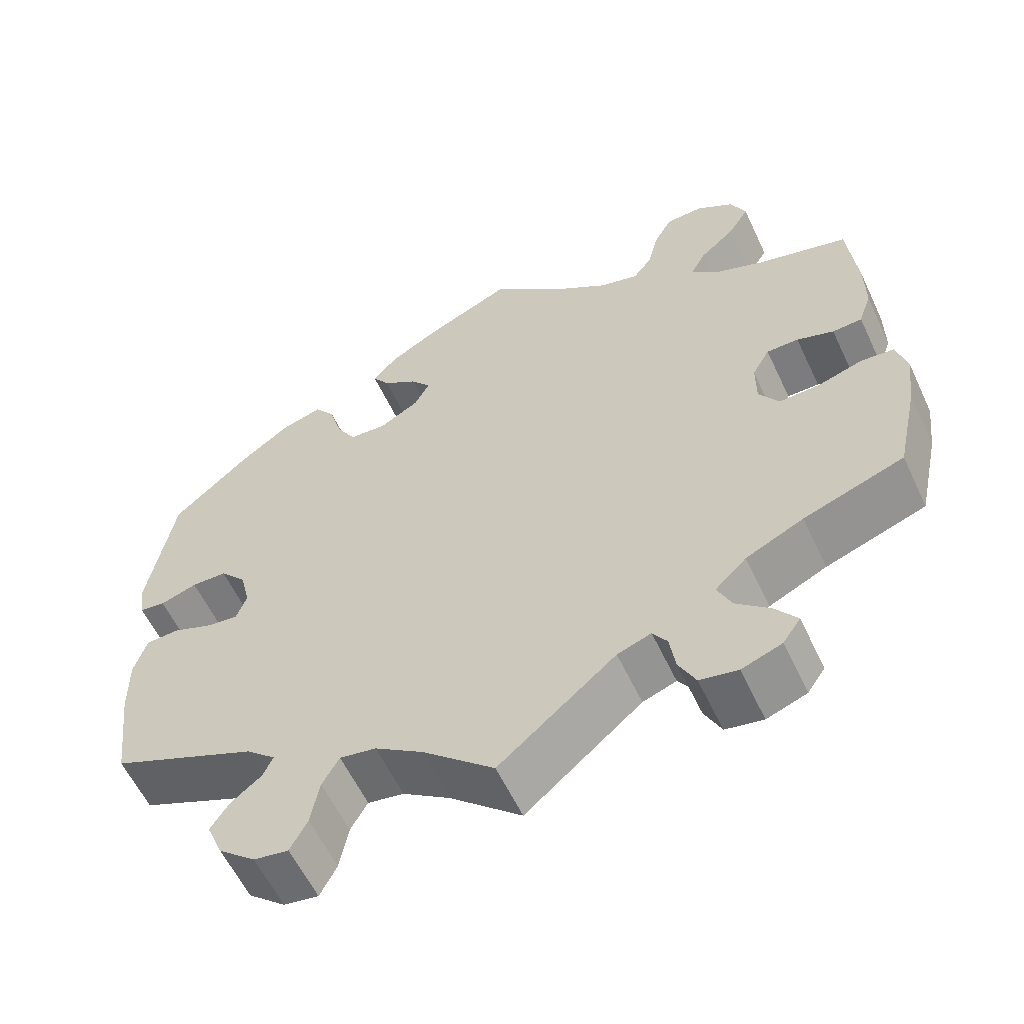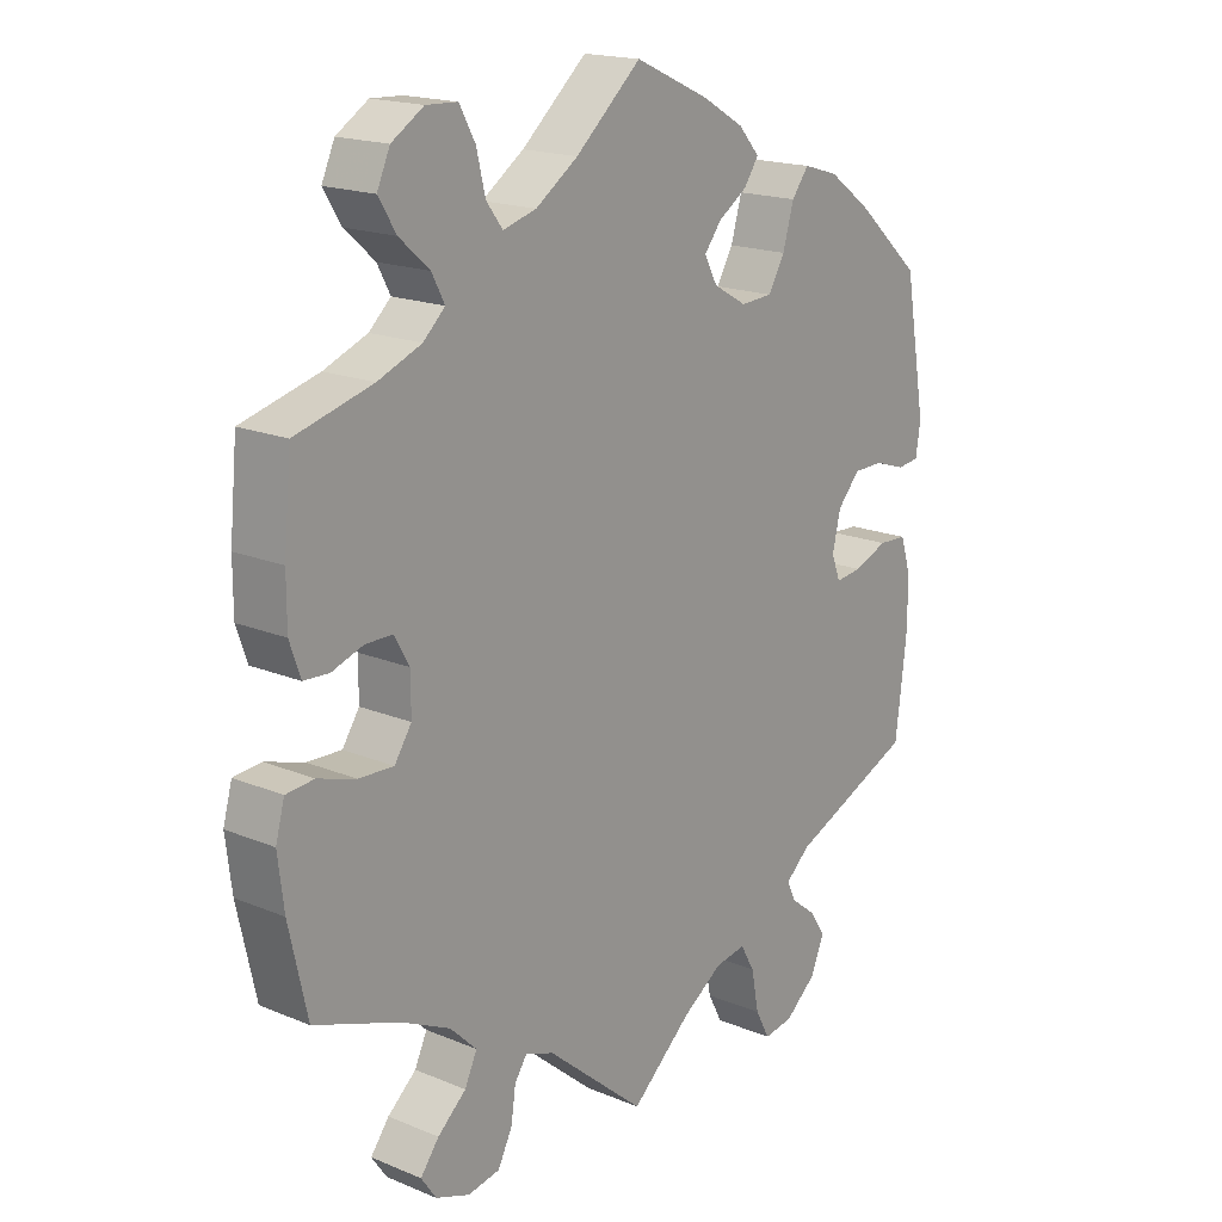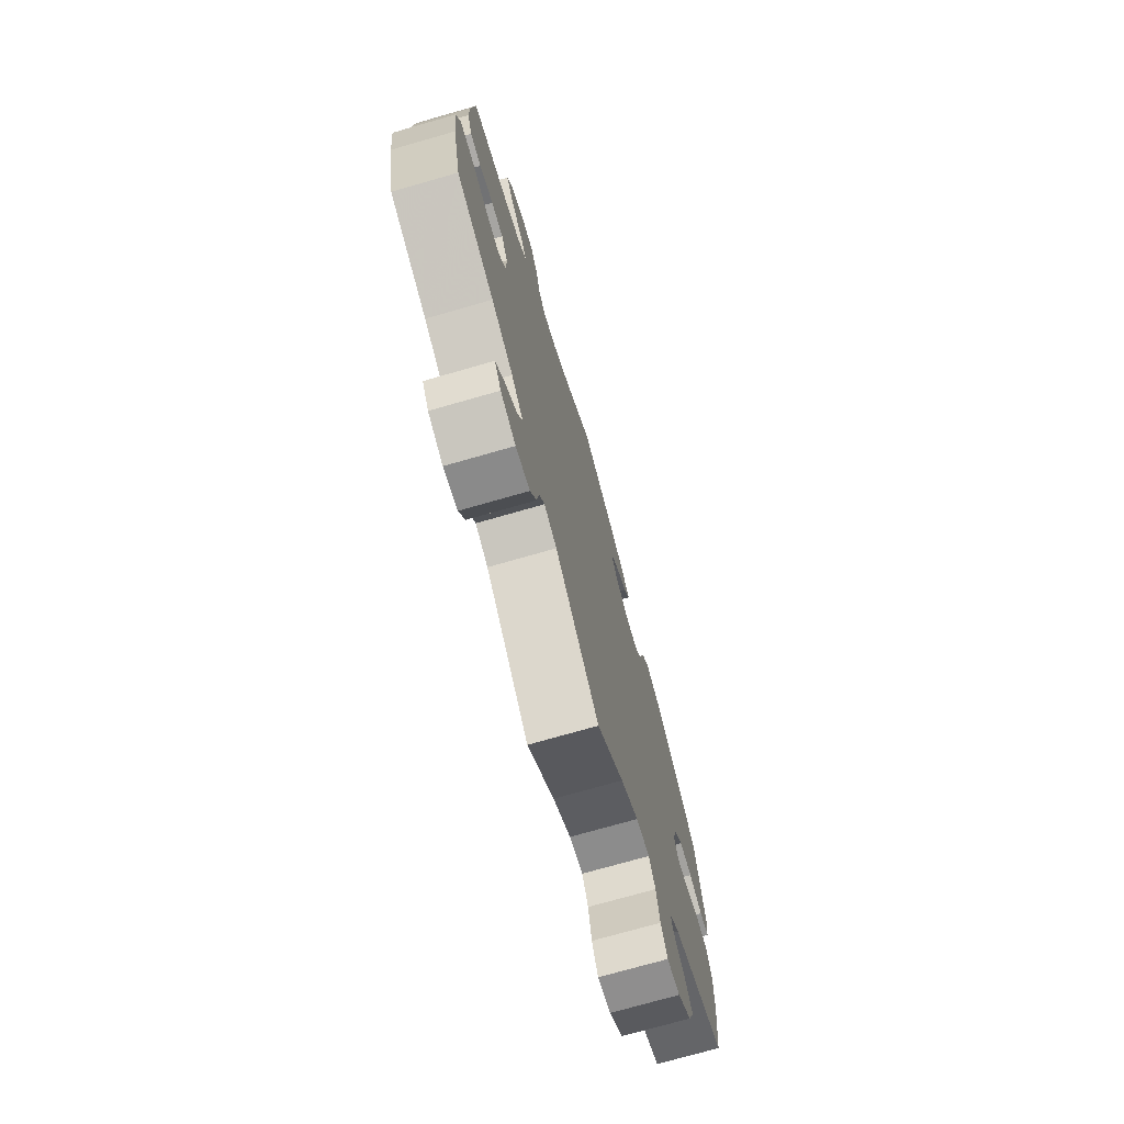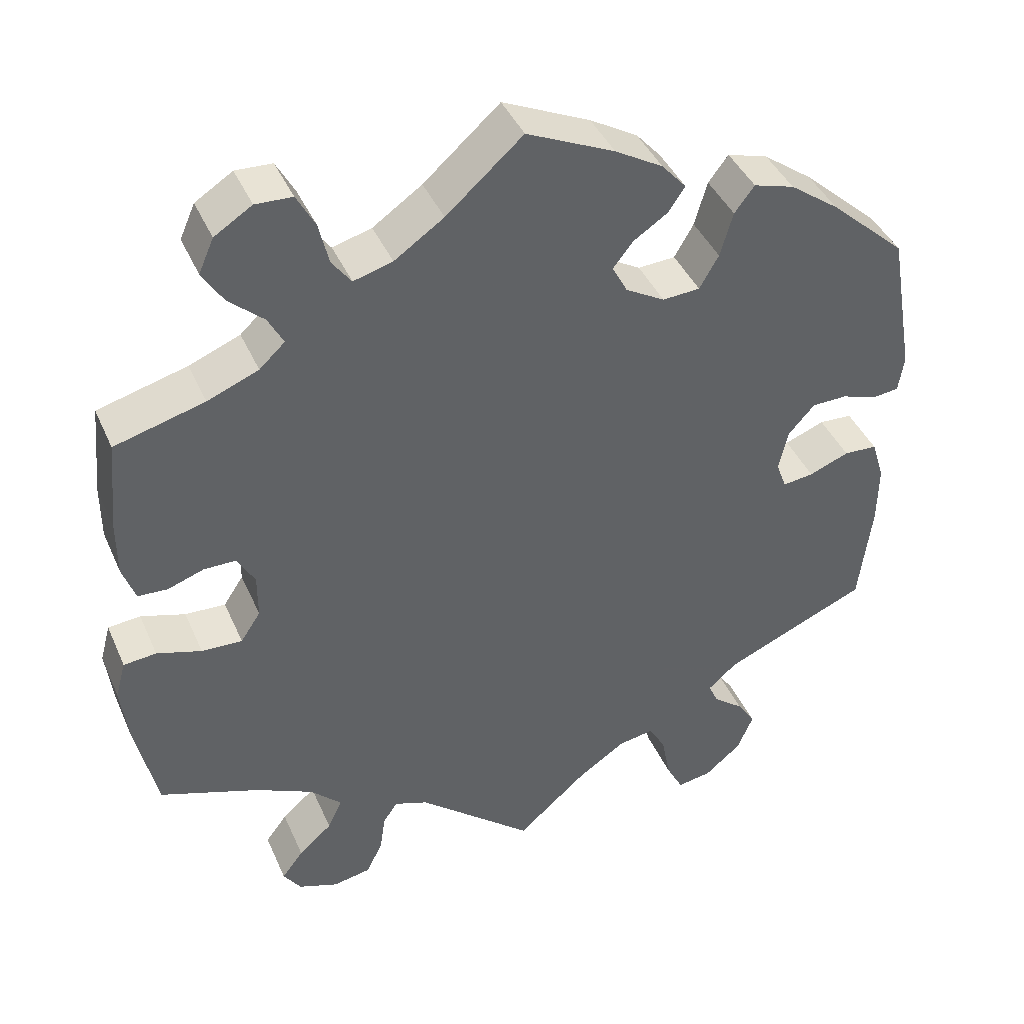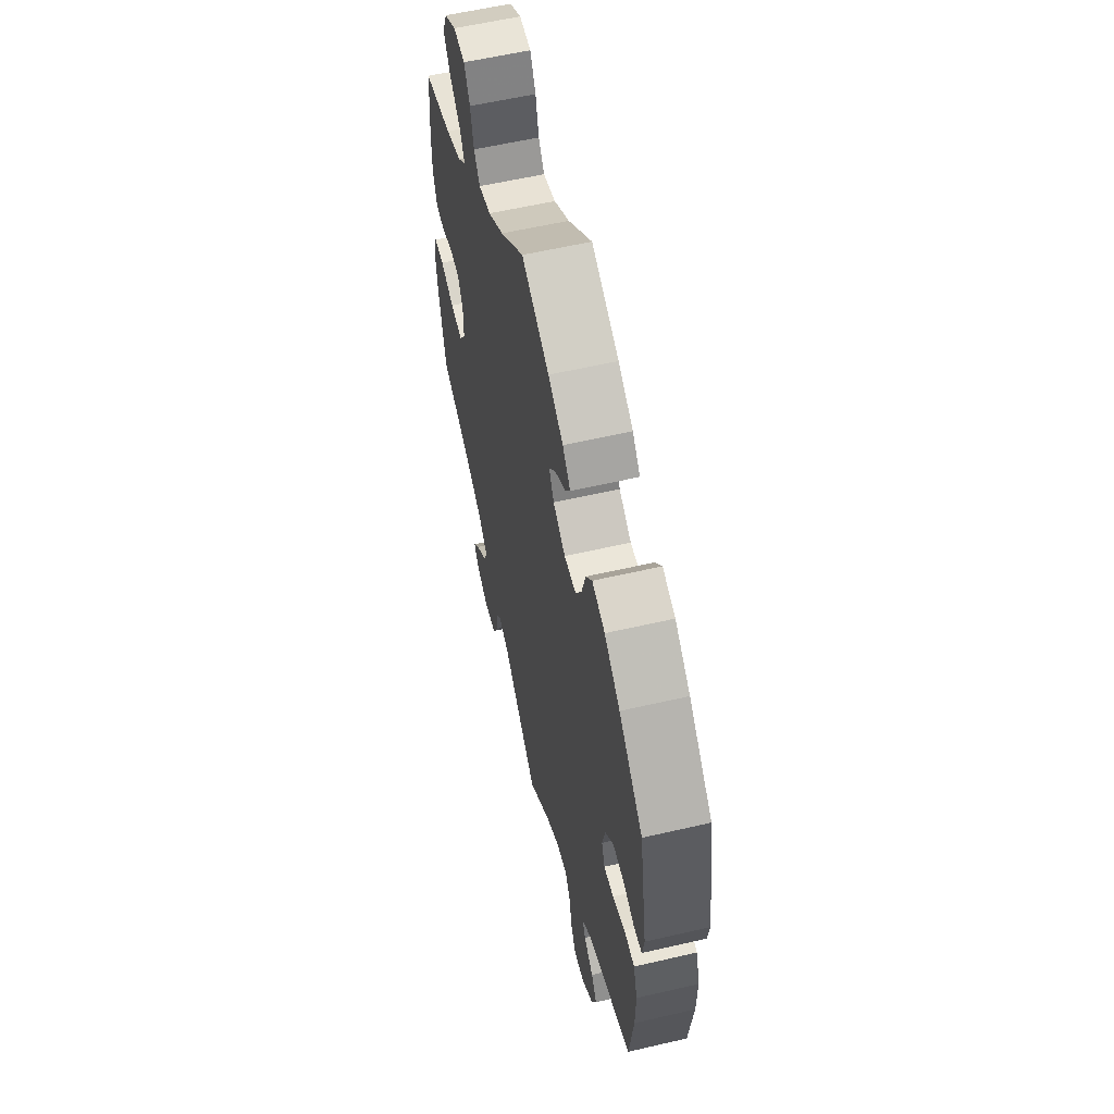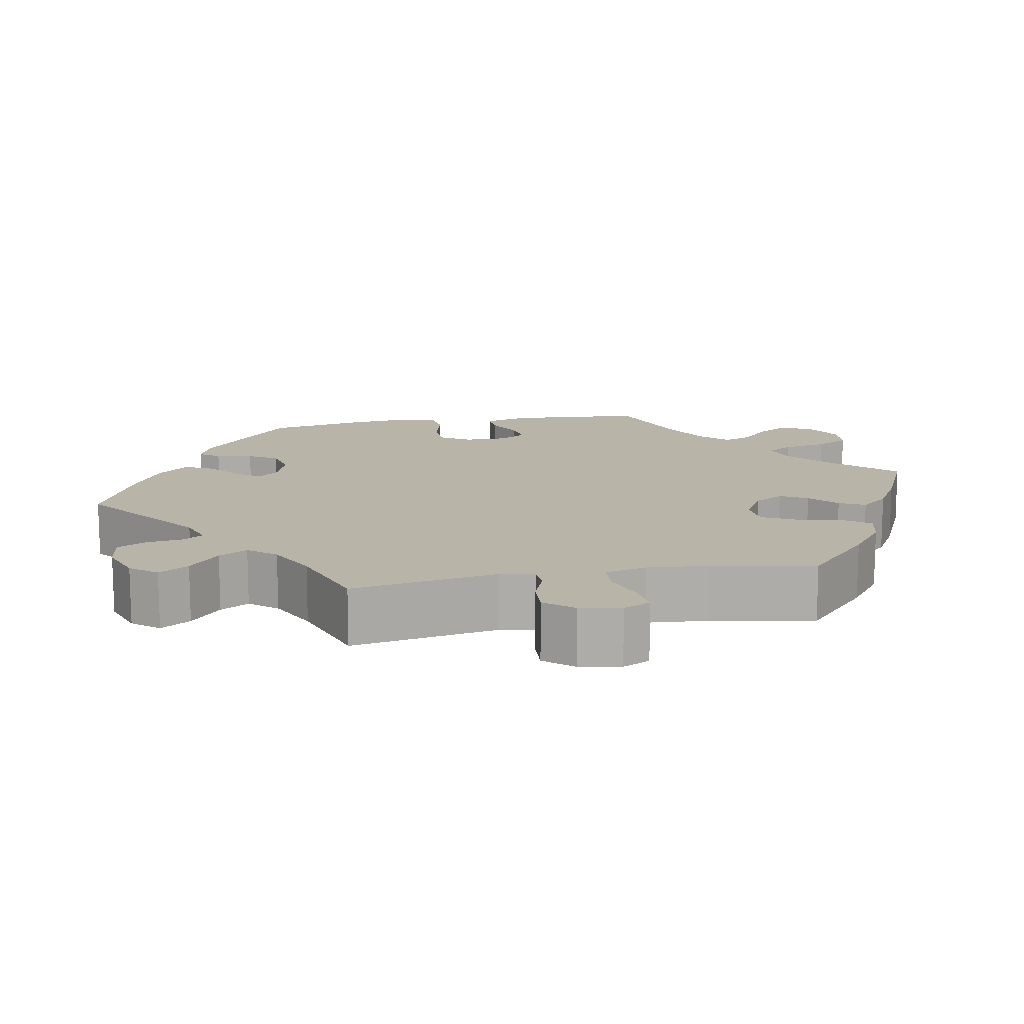
<metadata>
{"format":"obj","ext":"obj","renderer":"f3d","projection":"perspective","resolution":1024,"background":"white","views":[{"elev":-58.9,"azim":-154.9,"up":"+Z"},{"elev":17.8,"azim":-50.8,"up":"+Z"},{"elev":-73.7,"azim":-74.0,"up":"+Z"},{"elev":41.5,"azim":-22.4,"up":"+Z"},{"elev":58.8,"azim":76.6,"up":"+Z"},{"elev":13.3,"azim":-160.6,"up":"+Y"}]}
</metadata>
<code>
v 0.319 0.07 -0.368
v 0.283 0.07 -0.4
v 0.295 0.07 -0.427
v 0.333 0.07 -0.457
v 0.356 0.07 -0.492
v 0.336 0.07 -0.54
v 0.29 0.07 -0.579
v 0.247 0.07 -0.586
v 0.226 0.07 -0.546
v 0.215 0.07 -0.488
v 0.194 0.07 -0.451
v 0.149 0.07 -0.459
v 0.09 0.07 -0.499
v 0.001 0.07 -0.578
v -0.144 0.07 -0.456
v -0.186 0.07 -0.441
v -0.204 0.07 -0.468
v -0.211 0.07 -0.516
v -0.232 0.07 -0.558
v -0.279 0.07 -0.567
v -0.329 0.07 -0.549
v -0.351 0.07 -0.517
v -0.324 0.07 -0.481
v -0.282 0.07 -0.444
v -0.264 0.07 -0.405
v -0.303 0.07 -0.367
v -0.375 0.07 -0.333
v -0.5 0.07 -0.289
v -0.527 0.07 -0.167
v -0.536 0.07 -0.094
v -0.523 0.07 -0.046
v -0.482 0.07 -0.042
v -0.426 0.07 -0.059
v -0.375 0.07 -0.061
v -0.35 0.07 -0.023
v -0.35 0.07 0.033
v -0.372 0.07 0.072
v -0.412 0.07 0.072
v -0.458 0.07 0.056
v -0.495 0.07 0.058
v -0.511 0.07 0.104
v -0.511 0.07 0.173
v -0.5 0.07 0.289
v -0.387 0.07 0.32
v -0.323 0.07 0.346
v -0.291 0.07 0.376
v -0.31 0.07 0.412
v -0.354 0.07 0.451
v -0.38 0.07 0.493
v -0.361 0.07 0.536
v -0.314 0.07 0.566
v -0.268 0.07 0.564
v -0.245 0.07 0.522
v -0.232 0.07 0.468
v -0.208 0.07 0.436
v -0.159 0.07 0.45
v -0.097 0.07 0.493
v -0.001 0.07 0.578
v 0.109 0.07 0.528
v 0.169 0.07 0.493
v 0.2 0.07 0.458
v 0.179 0.07 0.427
v 0.136 0.07 0.398
v 0.111 0.07 0.366
v 0.13 0.07 0.33
v 0.179 0.07 0.302
v 0.226 0.07 0.305
v 0.25 0.07 0.347
v 0.266 0.07 0.403
v 0.291 0.07 0.436
v 0.342 0.07 0.421
v 0.404 0.07 0.376
v 0.5 0.07 0.29
v 0.532 0.07 0.107
v 0.525 0.07 0.061
v 0.493 0.07 0.057
v 0.447 0.07 0.072
v 0.403 0.07 0.071
v 0.37 0.07 0.034
v 0.358 0.07 -0.018
v 0.371 0.07 -0.053
v 0.41 0.07 -0.048
v 0.46 0.07 -0.028
v 0.502 0.07 -0.03
v 0.518 0.07 -0.081
v 0.517 0.07 -0.158
v 0.501 0.07 -0.289
v 0.319 0 -0.368
v 0.283 0 -0.4
v 0.295 0 -0.427
v 0.333 0 -0.457
v 0.356 0 -0.492
v 0.336 0 -0.54
v 0.29 0 -0.579
v 0.247 0 -0.586
v 0.226 0 -0.546
v 0.215 0 -0.488
v 0.194 0 -0.451
v 0.149 0 -0.459
v 0.09 0 -0.499
v 0.001 0 -0.578
v -0.144 0 -0.456
v -0.186 0 -0.441
v -0.204 0 -0.468
v -0.211 0 -0.516
v -0.232 0 -0.558
v -0.279 0 -0.567
v -0.329 0 -0.549
v -0.351 0 -0.517
v -0.324 0 -0.481
v -0.282 0 -0.444
v -0.264 0 -0.405
v -0.303 0 -0.367
v -0.375 0 -0.333
v -0.5 0 -0.289
v -0.527 0 -0.167
v -0.536 0 -0.094
v -0.523 0 -0.046
v -0.482 0 -0.042
v -0.426 0 -0.059
v -0.375 0 -0.061
v -0.35 0 -0.023
v -0.35 0 0.033
v -0.372 0 0.072
v -0.412 0 0.072
v -0.458 0 0.056
v -0.495 0 0.058
v -0.511 0 0.104
v -0.511 0 0.173
v -0.5 0 0.289
v -0.387 0 0.32
v -0.323 0 0.346
v -0.291 0 0.376
v -0.31 0 0.412
v -0.354 0 0.451
v -0.38 0 0.493
v -0.361 0 0.536
v -0.314 0 0.566
v -0.268 0 0.564
v -0.245 0 0.522
v -0.232 0 0.468
v -0.208 0 0.436
v -0.159 0 0.45
v -0.097 0 0.493
v -0.001 0 0.578
v 0.109 0 0.528
v 0.169 0 0.493
v 0.2 0 0.458
v 0.179 0 0.427
v 0.136 0 0.398
v 0.111 0 0.366
v 0.13 0 0.33
v 0.179 0 0.302
v 0.226 0 0.305
v 0.25 0 0.347
v 0.266 0 0.403
v 0.291 0 0.436
v 0.342 0 0.421
v 0.404 0 0.376
v 0.5 0 0.29
v 0.532 0 0.107
v 0.525 0 0.061
v 0.493 0 0.057
v 0.447 0 0.072
v 0.403 0 0.071
v 0.37 0 0.034
v 0.358 0 -0.018
v 0.371 0 -0.053
v 0.41 0 -0.048
v 0.46 0 -0.028
v 0.502 0 -0.03
v 0.518 0 -0.081
v 0.517 0 -0.158
v 0.501 0 -0.289
f 86 87 1
f 85 86 1 2
f 82 83 84 85
f 81 82 85 2
f 80 81 2
f 74 75 76 77
f 74 77 78
f 73 74 78
f 72 73 78 79
f 68 69 70 71
f 67 68 71 72
f 60 61 62 63
f 60 63 64
f 57 58 59 60
f 56 57 60 64
f 55 56 64 65
f 51 52 53 54
f 51 54 55
f 50 51 55
f 47 48 49 50
f 46 47 50 55
f 45 46 55 65
f 41 42 43 44
f 38 39 40 41
f 37 38 41 44
f 36 37 44 45
f 30 31 32 33
f 30 33 34
f 27 28 29 30
f 26 27 30 34
f 25 26 34 35
f 21 22 23 24
f 21 24 25
f 20 21 25
f 17 18 19 20
f 16 17 20 25
f 15 16 25 35
f 13 14 15 35
f 7 8 9 10
f 7 10 11
f 6 7 11
f 3 4 5 6
f 2 3 6 11
f 80 2 11 12
f 67 72 79 80
f 66 67 80 12
f 36 45 65 66
f 35 36 66
f 12 13 35 66
f 88 174 173
f 89 88 173 172
f 172 171 170 169
f 89 172 169 168
f 89 168 167
f 164 163 162 161
f 165 164 161
f 165 161 160
f 166 165 160 159
f 158 157 156 155
f 159 158 155 154
f 150 149 148 147
f 151 150 147
f 147 146 145 144
f 151 147 144 143
f 152 151 143 142
f 141 140 139 138
f 142 141 138
f 142 138 137
f 137 136 135 134
f 142 137 134 133
f 152 142 133 132
f 131 130 129 128
f 128 127 126 125
f 131 128 125 124
f 132 131 124 123
f 120 119 118 117
f 121 120 117
f 117 116 115 114
f 121 117 114 113
f 122 121 113 112
f 111 110 109 108
f 112 111 108
f 112 108 107
f 107 106 105 104
f 112 107 104 103
f 122 112 103 102
f 122 102 101 100
f 97 96 95 94
f 98 97 94
f 98 94 93
f 93 92 91 90
f 98 93 90 89
f 99 98 89 167
f 167 166 159 154
f 99 167 154 153
f 153 152 132 123
f 153 123 122
f 153 122 100 99
f 1 88 89 2
f 2 89 90 3
f 3 90 91 4
f 4 91 92 5
f 5 92 93 6
f 6 93 94 7
f 7 94 95 8
f 8 95 96 9
f 9 96 97 10
f 10 97 98 11
f 11 98 99 12
f 12 99 100 13
f 13 100 101 14
f 14 101 102 15
f 15 102 103 16
f 16 103 104 17
f 17 104 105 18
f 18 105 106 19
f 19 106 107 20
f 20 107 108 21
f 21 108 109 22
f 22 109 110 23
f 23 110 111 24
f 24 111 112 25
f 25 112 113 26
f 26 113 114 27
f 27 114 115 28
f 28 115 116 29
f 29 116 117 30
f 30 117 118 31
f 31 118 119 32
f 32 119 120 33
f 33 120 121 34
f 34 121 122 35
f 35 122 123 36
f 36 123 124 37
f 37 124 125 38
f 38 125 126 39
f 39 126 127 40
f 40 127 128 41
f 41 128 129 42
f 42 129 130 43
f 43 130 131 44
f 44 131 132 45
f 45 132 133 46
f 46 133 134 47
f 47 134 135 48
f 48 135 136 49
f 49 136 137 50
f 50 137 138 51
f 51 138 139 52
f 52 139 140 53
f 53 140 141 54
f 54 141 142 55
f 55 142 143 56
f 56 143 144 57
f 57 144 145 58
f 58 145 146 59
f 59 146 147 60
f 60 147 148 61
f 61 148 149 62
f 62 149 150 63
f 63 150 151 64
f 64 151 152 65
f 65 152 153 66
f 66 153 154 67
f 67 154 155 68
f 68 155 156 69
f 69 156 157 70
f 70 157 158 71
f 71 158 159 72
f 72 159 160 73
f 73 160 161 74
f 74 161 162 75
f 75 162 163 76
f 76 163 164 77
f 77 164 165 78
f 78 165 166 79
f 79 166 167 80
f 80 167 168 81
f 81 168 169 82
f 82 169 170 83
f 83 170 171 84
f 84 171 172 85
f 85 172 173 86
f 86 173 174 87
f 87 174 88 1

</code>
